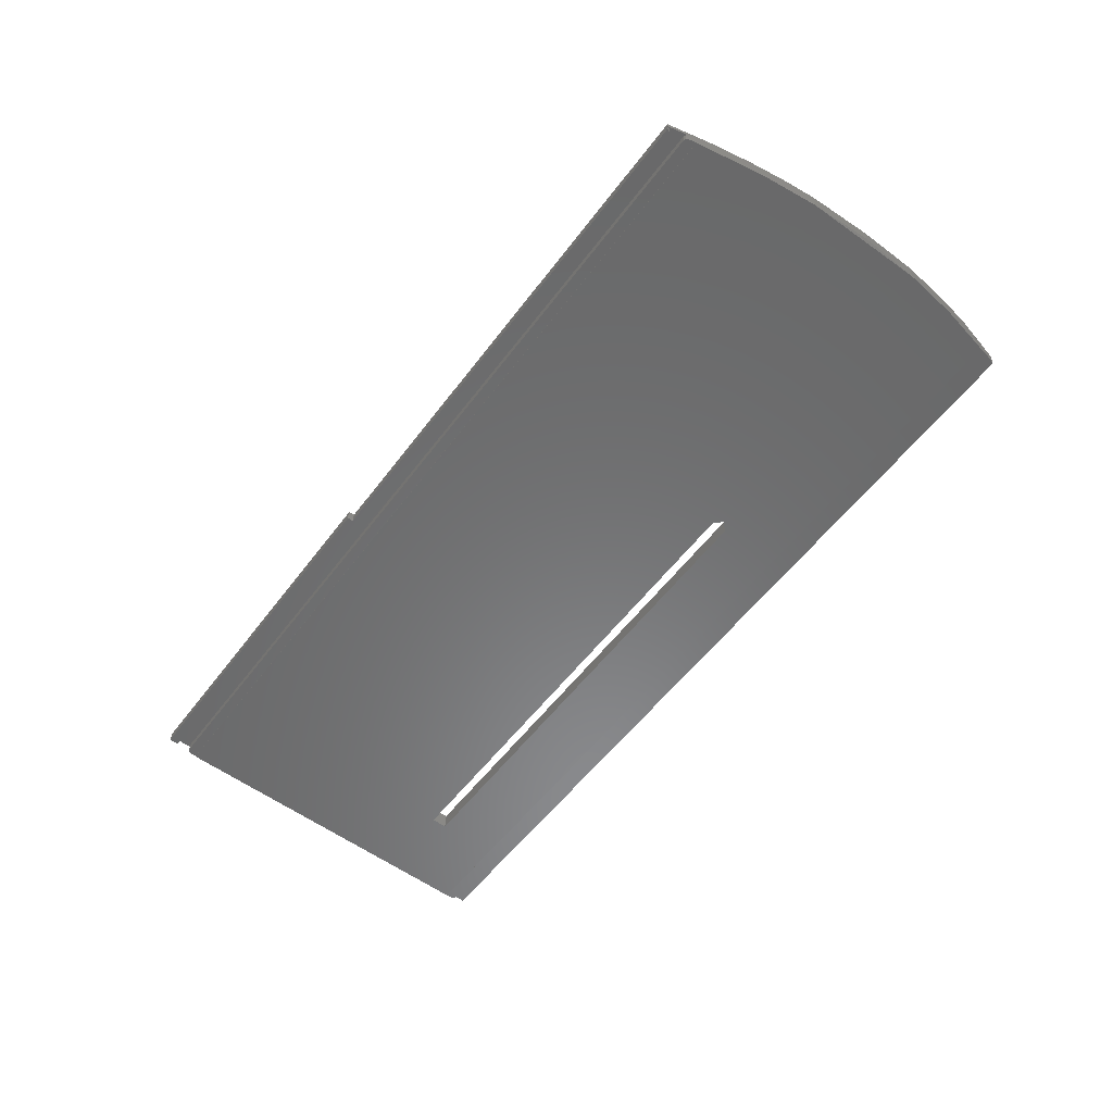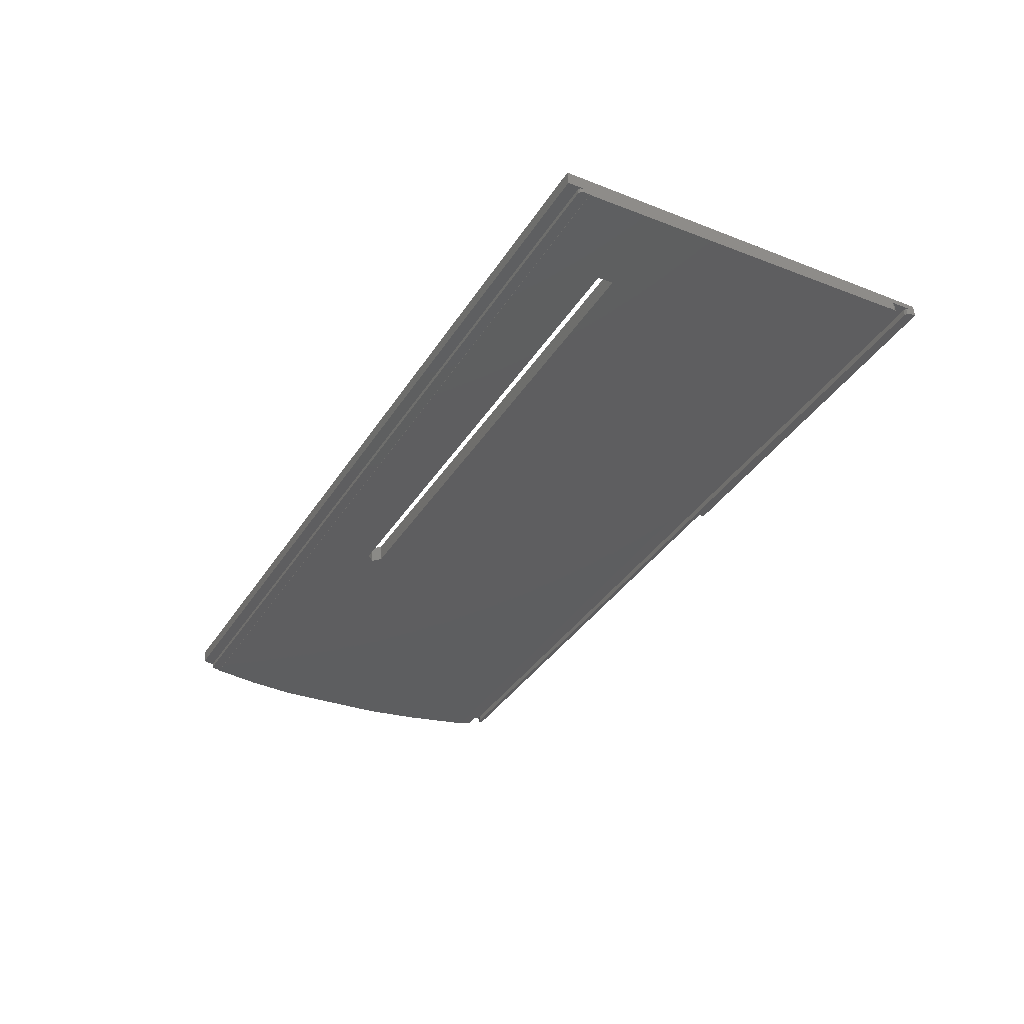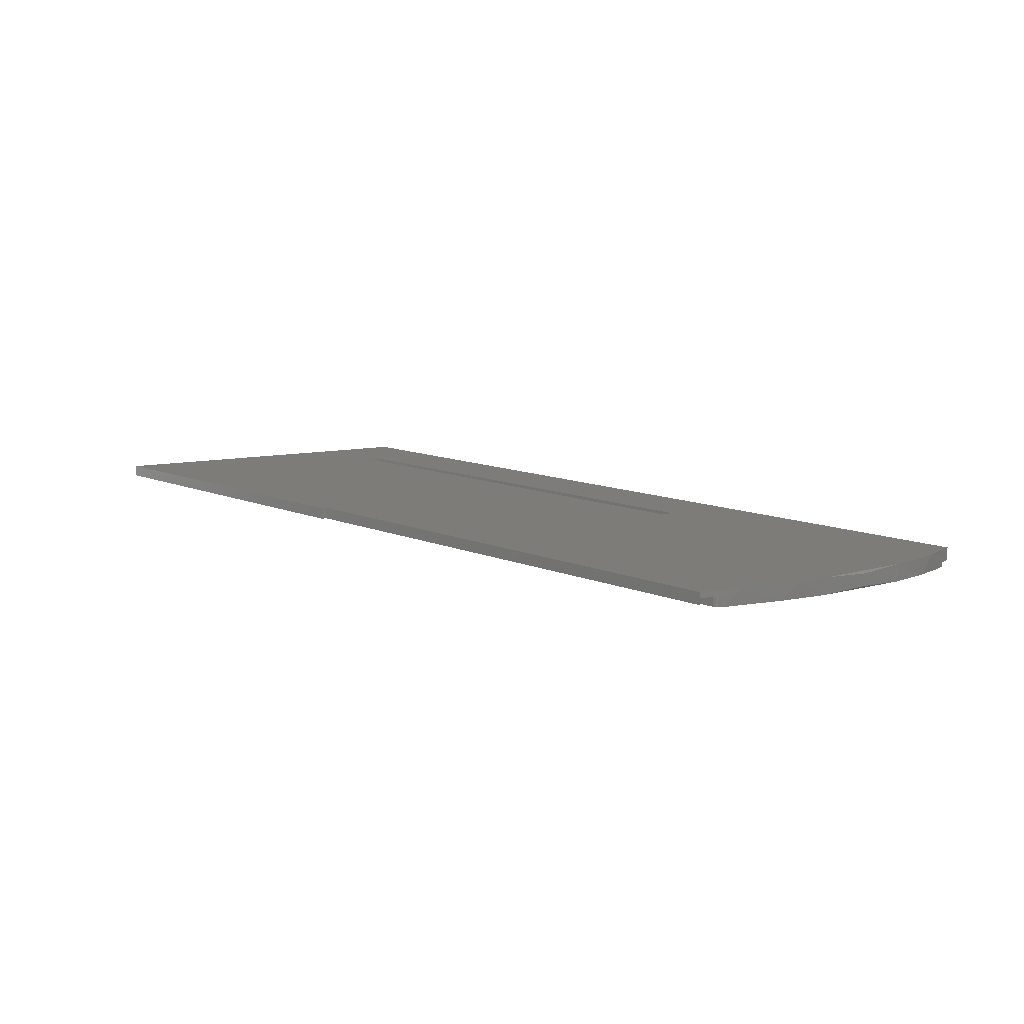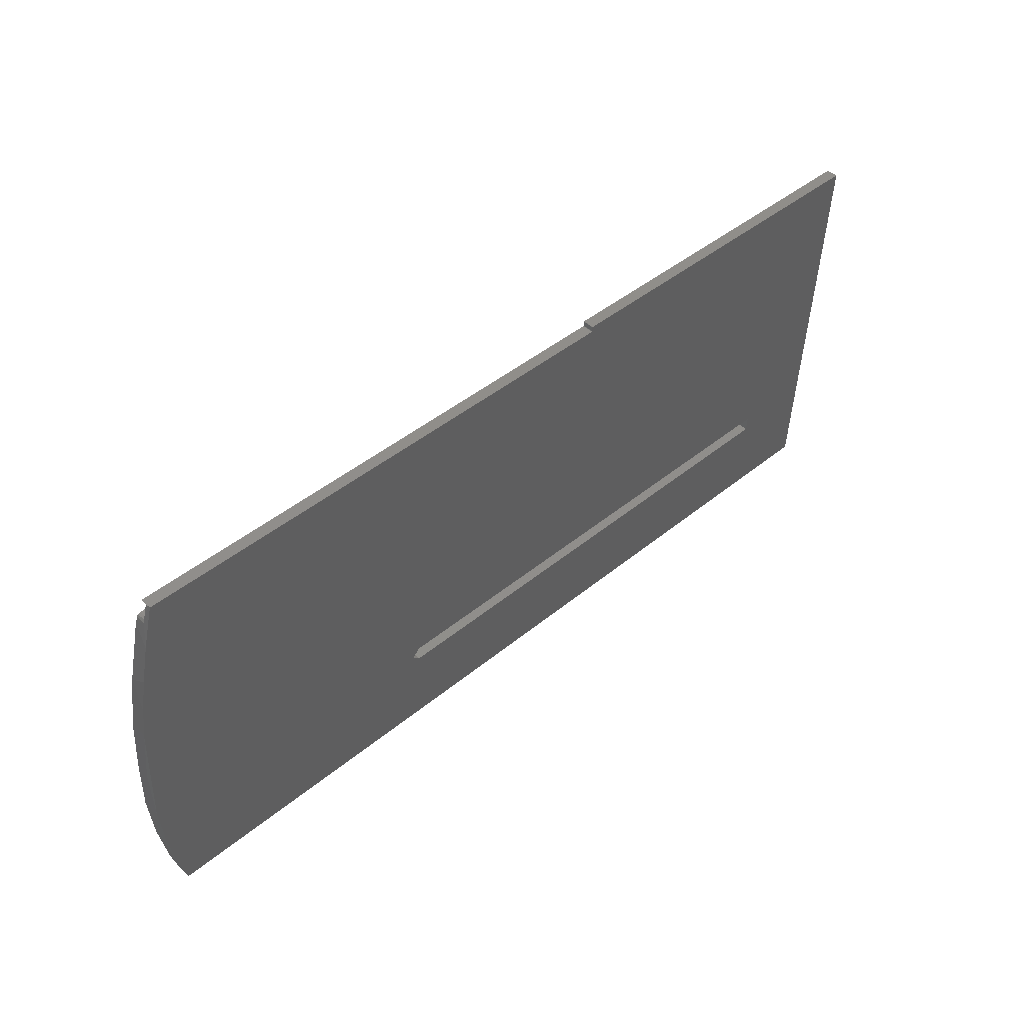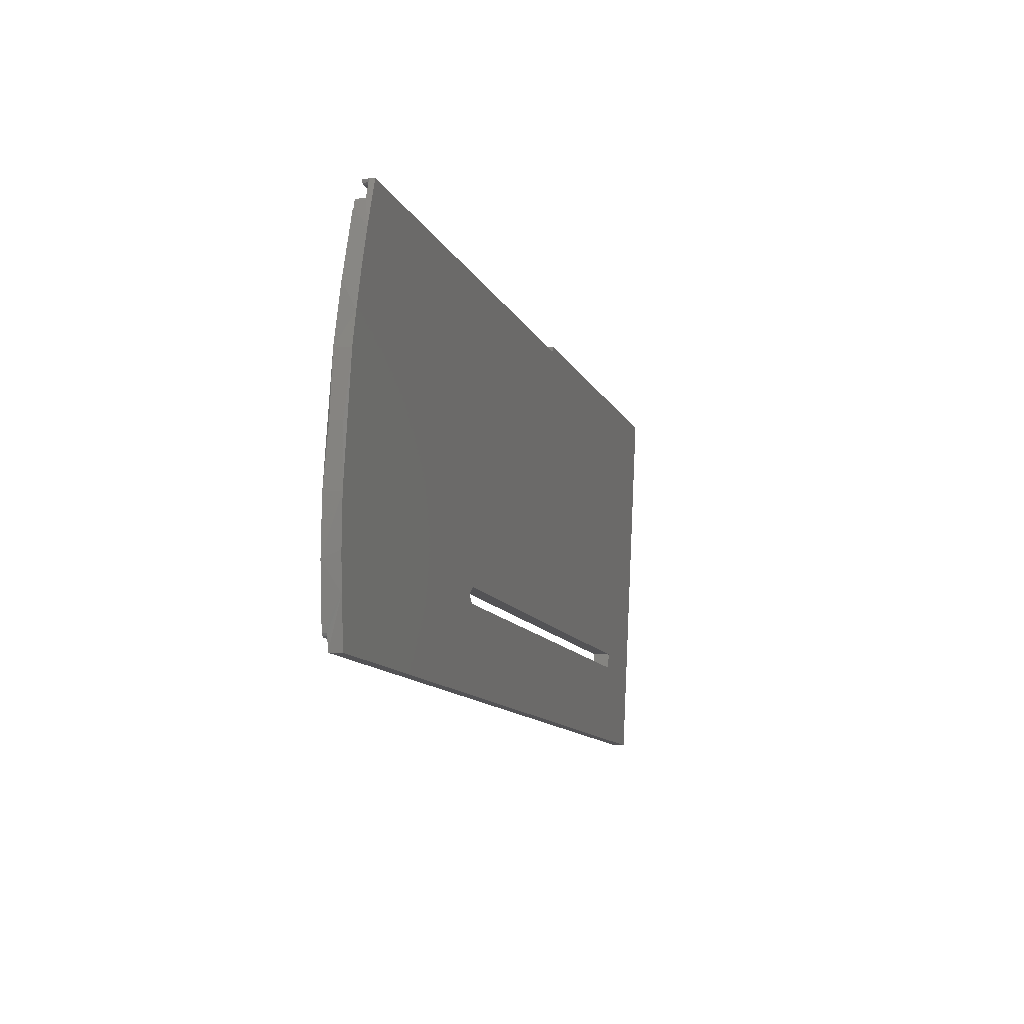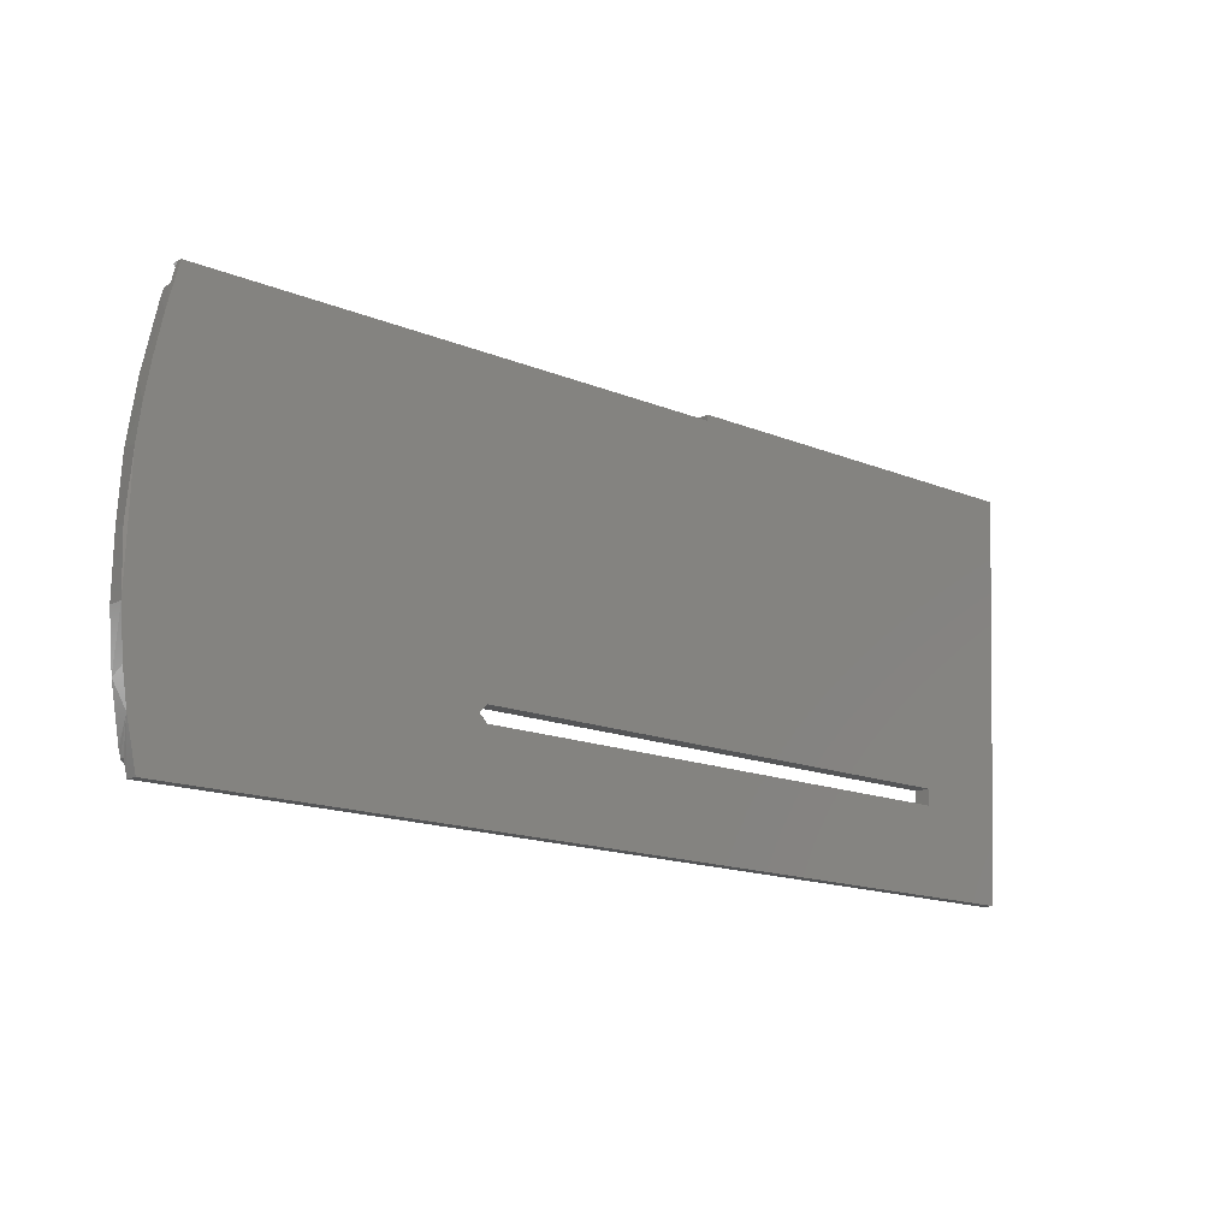
<metadata>
{"format":"stl","ext":"stl","renderer":"f3d","projection":"perspective","resolution":1024,"background":"white","views":[{"elev":-54.2,"azim":54.1,"up":"+Y"},{"elev":-37.5,"azim":-118.9,"up":"+Y"},{"elev":11.3,"azim":46.1,"up":"+Y"},{"elev":43.5,"azim":135.7,"up":"+Z"},{"elev":-11.7,"azim":107.3,"up":"+Z"},{"elev":-16.2,"azim":140.4,"up":"+Z"}]}
</metadata>
<code>
# stl→obj: 88 verts, 176 faces
v -189 -21.3 -468.3
v -189 -18.72 -397.7
v -189 -18.52 -393.7
v -188.8 -18.7 -397.2
v -189 -17.44 -392.6
v -189 -19.63 -392.5
v -189 -19.69 -393.6
v -188.8 -18.55 -394.2
v -189 -20.55 -397.6
v -188.8 -20.52 -397.1
v -189 -20.61 -398.8
v -16.34 -20.61 -398.8
v -189 -20.71 -398.8
v -16.34 -20.71 -398.8
v -189 -24.44 -463.9
v -189 -24.52 -463.9
v -172.2 -23.83 -452.1
v -74.96 -23.66 -449.1
v -172.2 -23.66 -449.1
v -16.05 -24.44 -463.9
v -16.05 -24.52 -463.9
v -189 -23.64 -465.2
v -189 -24.5 -465.2
v -188.8 -24.53 -465.7
v -17.15 -24.54 -465.9
v -188.3 -24.54 -465.9
v -16.7 -24.53 -465.8
v -16.24 -24.48 -464.7
v -16.43 -24.51 -465.4
v -188.8 -23.67 -465.8
v -189 -23.79 -468.2
v -17.22 -21.3 -468.3
v -17.22 -23.79 -468.2
v -188.3 -23.68 -466
v -172.2 -20.33 -449.3
v -74.96 -20.48 -452.3
v -172.2 -20.48 -452.3
v -118 -19.63 -392.5
v -118 -17.44 -392.6
v -188.8 -19.72 -394.2
v -188.3 -19.73 -394.4
v -15.05 -20.86 -459.8
v -17.15 -23.68 -466
v -16.83 -23.72 -466.9
v -15.7 -17.92 -402.1
v -17.53 -17.49 -393.7
v -73.46 -20.41 -450.8
v -16.7 -23.67 -465.8
v -16.43 -23.65 -465.4
v -14.09 -21.44 -411.2
v -73.46 -23.74 -450.6
v -12.84 -23.39 -444.5
v -12.84 -22.08 -422.2
v -13.43 -18.65 -416.3
v -14.08 -23.97 -454.5
v -14.36 -18.3 -409.6
v -12.39 -22.3 -433.7
v -12.84 -18.95 -422.3
v -12.84 -20.09 -444.7
v -12.39 -19.99 -433.8
v -13.87 -20.54 -453.3
v -74.96 -23.83 -452.1
v -74.96 -20.33 -449.3
v -188.3 -18.69 -396.9
v -188.3 -20.51 -396.8
v -17.37 -20.51 -396.8
v -17.37 -18.69 -396.9
v -16.9 -20.52 -397
v -188.3 -18.56 -394.4
v -18.28 -18.56 -394.4
v -17.73 -18.55 -394.2
v -17.53 -18.52 -393.6
v -17.08 -18.62 -395.6
v -16.9 -18.69 -397.1
v -18.28 -19.73 -394.4
v -17.73 -19.72 -394.1
v -17.53 -19.69 -393.6
v -117.8 -17.49 -393.7
v -16.64 -18.72 -397.5
v -16.64 -20.54 -397.4
v -16.49 -20.58 -398.1
v -117.8 -19.69 -393.6
v -117.9 -19.68 -393.5
v -117.9 -19.69 -393.6
v -117.9 -19.64 -392.5
v -117.9 -17.44 -392.6
v -117.9 -17.49 -393.6
v -117.9 -17.49 -393.7
f 1 2 3
f 4 3 2
f 5 1 3
f 6 5 3
f 7 6 3
f 8 7 3
f 8 3 4
f 1 9 2
f 10 2 9
f 10 4 2
f 1 11 9
f 12 9 11
f 10 9 12
f 1 13 11
f 14 11 13
f 12 11 14
f 15 16 13
f 17 13 16
f 1 15 13
f 18 14 13
f 19 18 13
f 17 19 13
f 20 16 15
f 17 16 21
f 20 21 16
f 22 23 15
f 24 15 23
f 1 22 15
f 25 15 26
f 24 26 15
f 27 15 25
f 28 15 29
f 27 29 15
f 20 15 28
f 30 23 22
f 24 23 30
f 1 31 22
f 30 22 31
f 32 31 1
f 32 33 31
f 34 31 33
f 30 31 34
f 35 1 5
f 36 32 1
f 37 36 1
f 35 37 1
f 38 5 6
f 39 5 38
f 35 5 39
f 40 6 7
f 38 6 41
f 40 41 6
f 40 7 8
f 42 33 32
f 43 34 33
f 44 43 33
f 42 44 33
f 45 42 32
f 46 45 32
f 47 46 32
f 36 47 32
f 26 34 43
f 24 30 34
f 24 34 26
f 44 48 43
f 25 43 48
f 25 26 43
f 44 49 48
f 27 48 49
f 27 25 48
f 42 49 44
f 29 49 42
f 27 49 29
f 21 50 14
f 12 14 50
f 51 21 14
f 51 14 18
f 52 53 50
f 54 50 53
f 55 52 50
f 21 55 50
f 56 50 54
f 45 50 56
f 12 50 45
f 57 53 52
f 54 53 58
f 57 58 53
f 59 52 55
f 60 52 59
f 60 57 52
f 42 55 21
f 61 55 42
f 59 55 61
f 62 17 21
f 51 62 21
f 20 42 21
f 63 18 19
f 47 51 18
f 47 18 63
f 37 19 17
f 35 63 19
f 35 19 37
f 37 17 62
f 36 62 51
f 37 62 36
f 36 51 47
f 64 65 66
f 12 66 65
f 67 64 66
f 68 67 66
f 68 66 12
f 4 65 64
f 10 65 4
f 10 12 65
f 69 64 67
f 8 4 64
f 69 8 64
f 70 69 67
f 71 70 67
f 72 71 67
f 73 72 67
f 74 73 67
f 68 74 67
f 40 8 69
f 41 69 70
f 40 69 41
f 75 70 71
f 75 41 70
f 76 71 72
f 76 75 71
f 46 72 73
f 76 72 77
f 78 77 72
f 78 72 46
f 74 79 73
f 46 73 79
f 80 79 74
f 46 79 45
f 12 45 79
f 81 12 79
f 80 81 79
f 68 80 74
f 82 41 75
f 83 38 41
f 84 83 41
f 82 84 41
f 76 82 75
f 83 85 38
f 86 38 85
f 86 39 38
f 87 85 83
f 86 85 87
f 87 83 84
f 88 84 82
f 87 84 88
f 76 77 82
f 78 82 77
f 88 82 78
f 35 39 86
f 56 61 42
f 45 56 42
f 28 29 42
f 20 28 42
f 58 59 61
f 54 58 61
f 56 54 61
f 60 59 58
f 60 58 57
f 63 78 46
f 47 63 46
f 35 88 78
f 35 78 63
f 35 87 88
f 35 86 87
f 80 12 81
f 68 12 80

</code>
